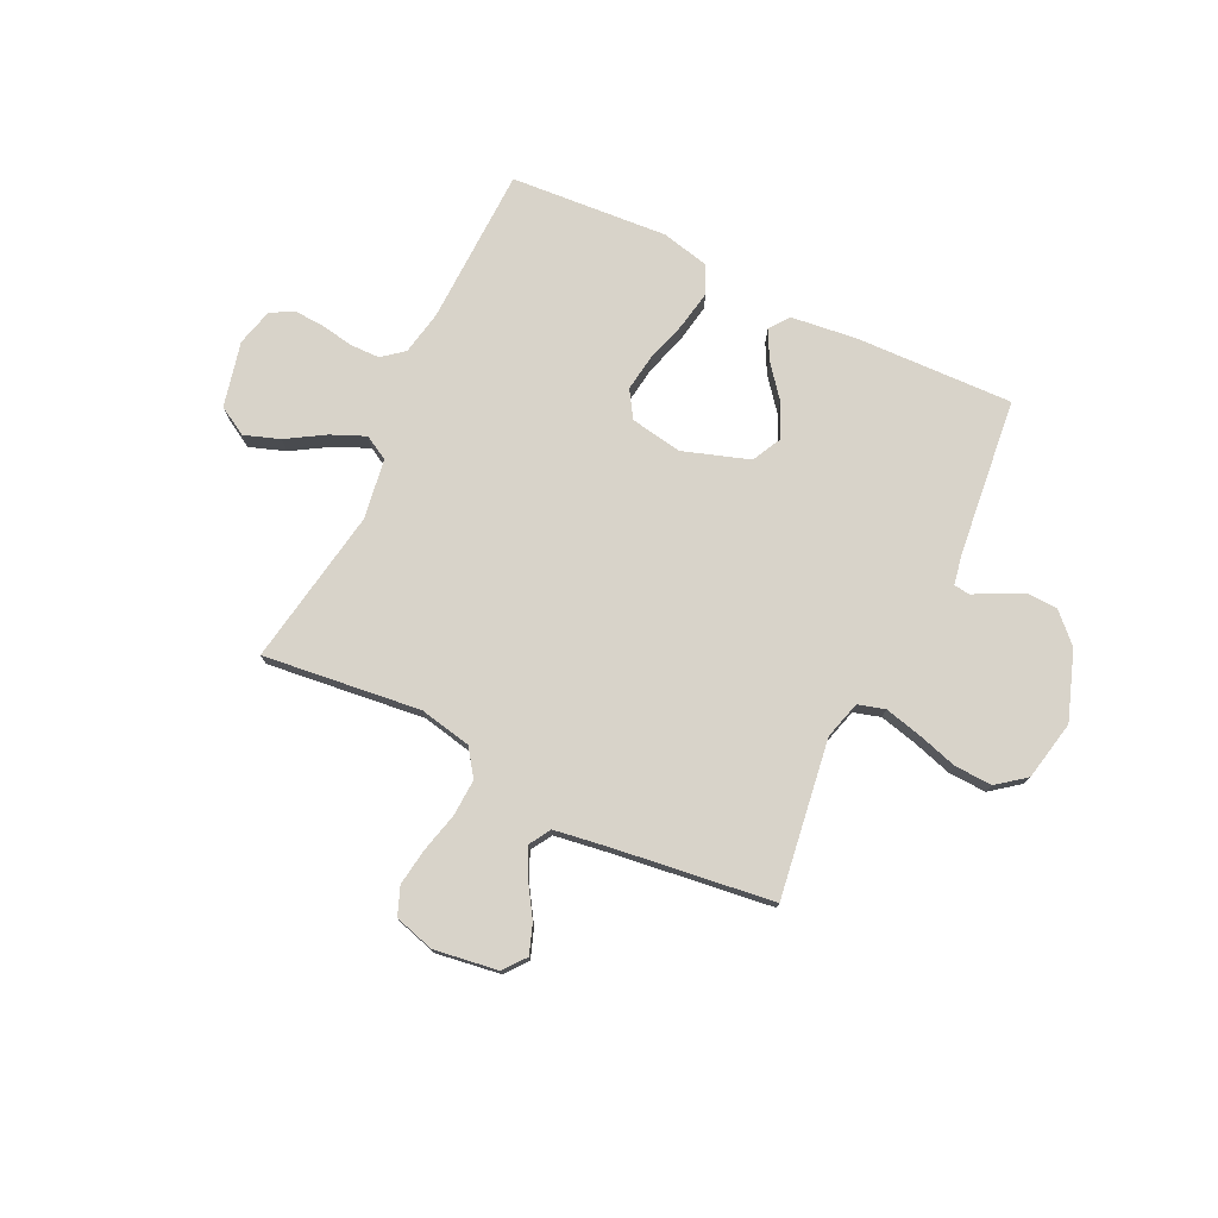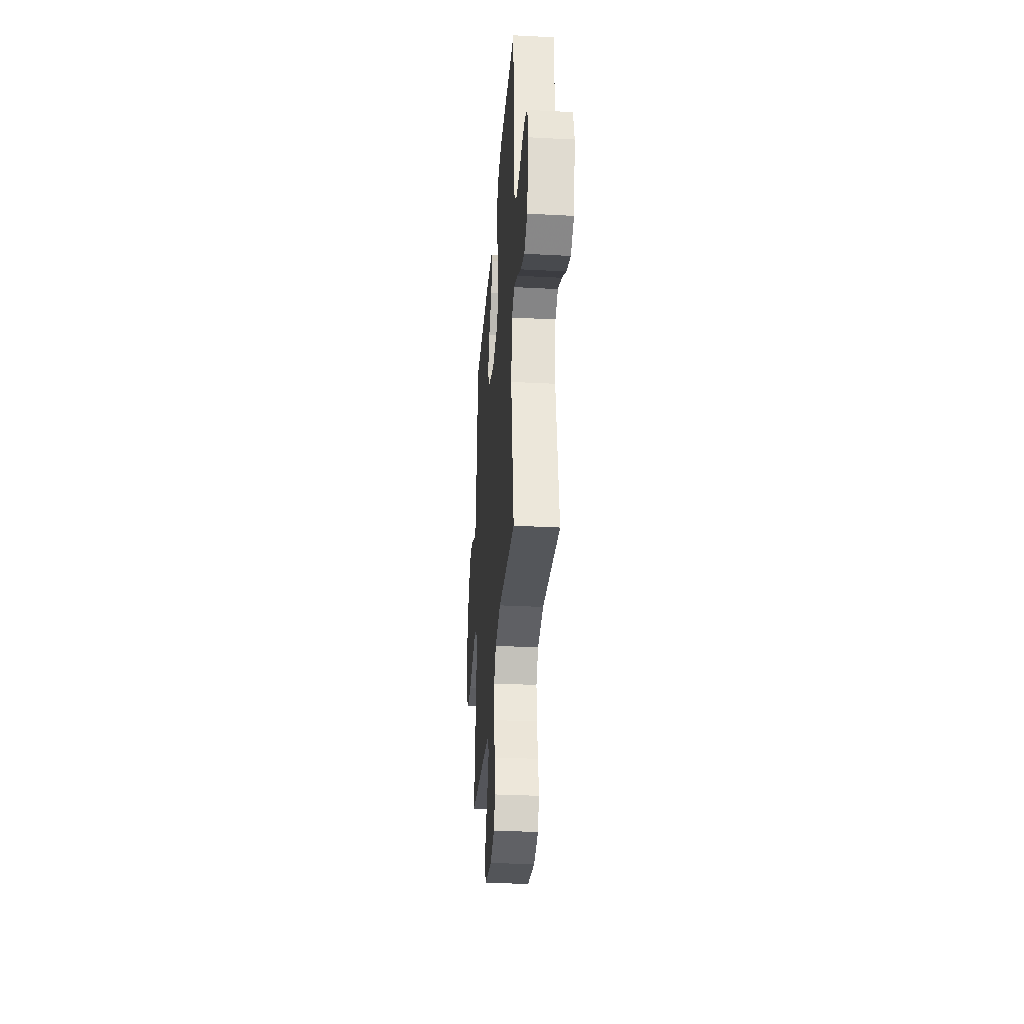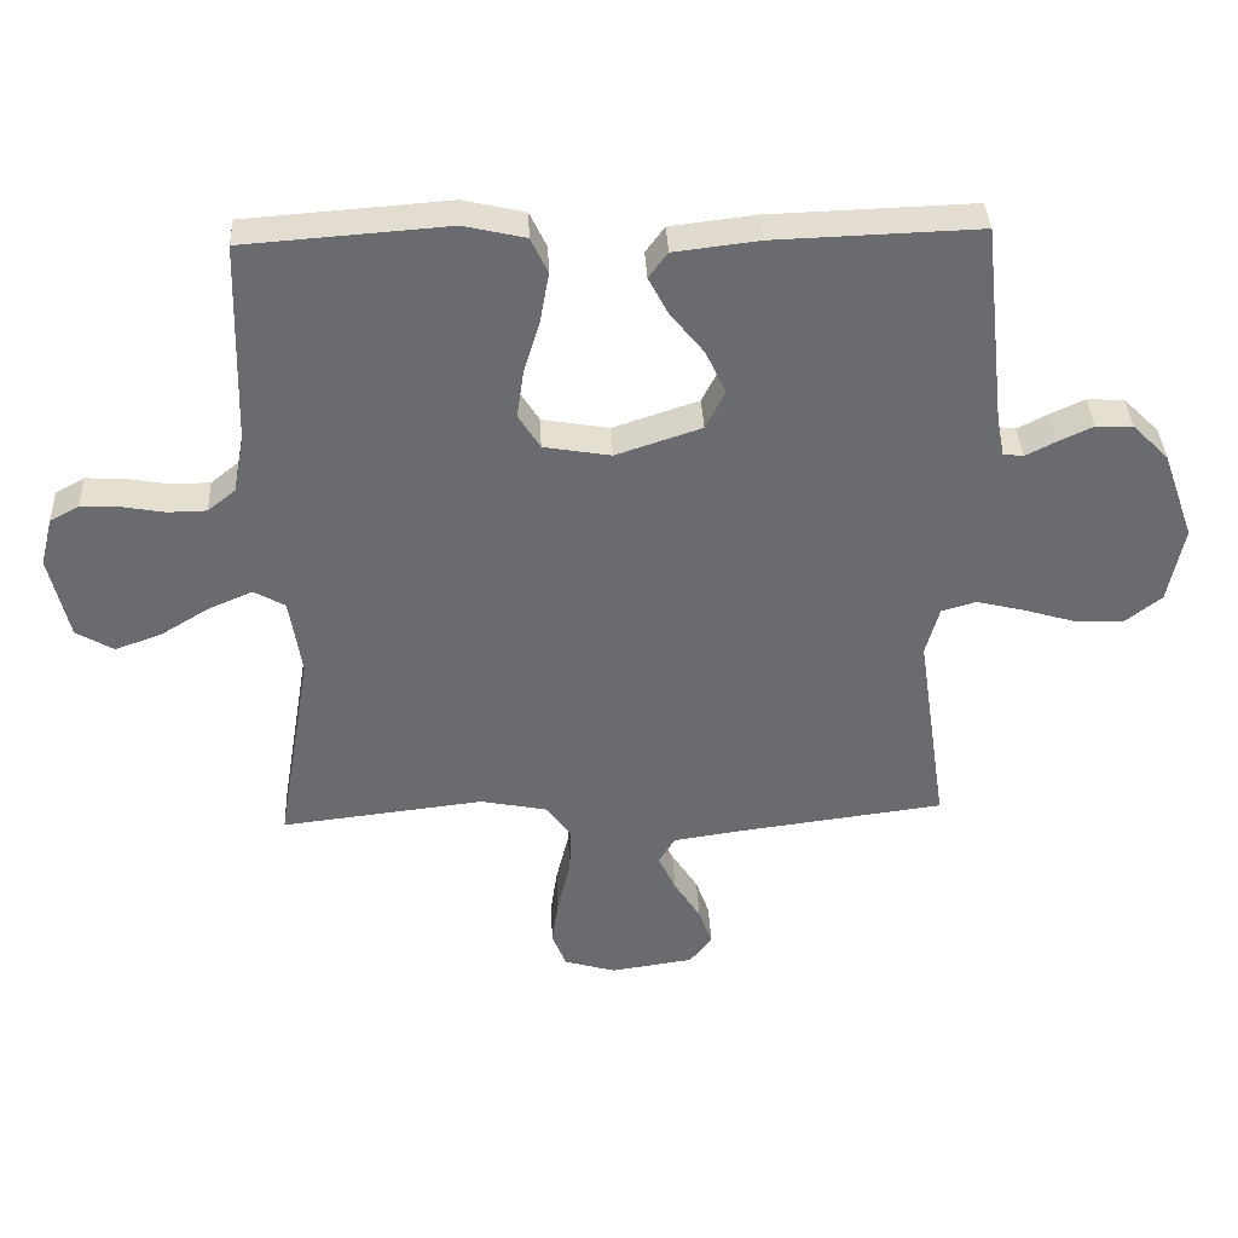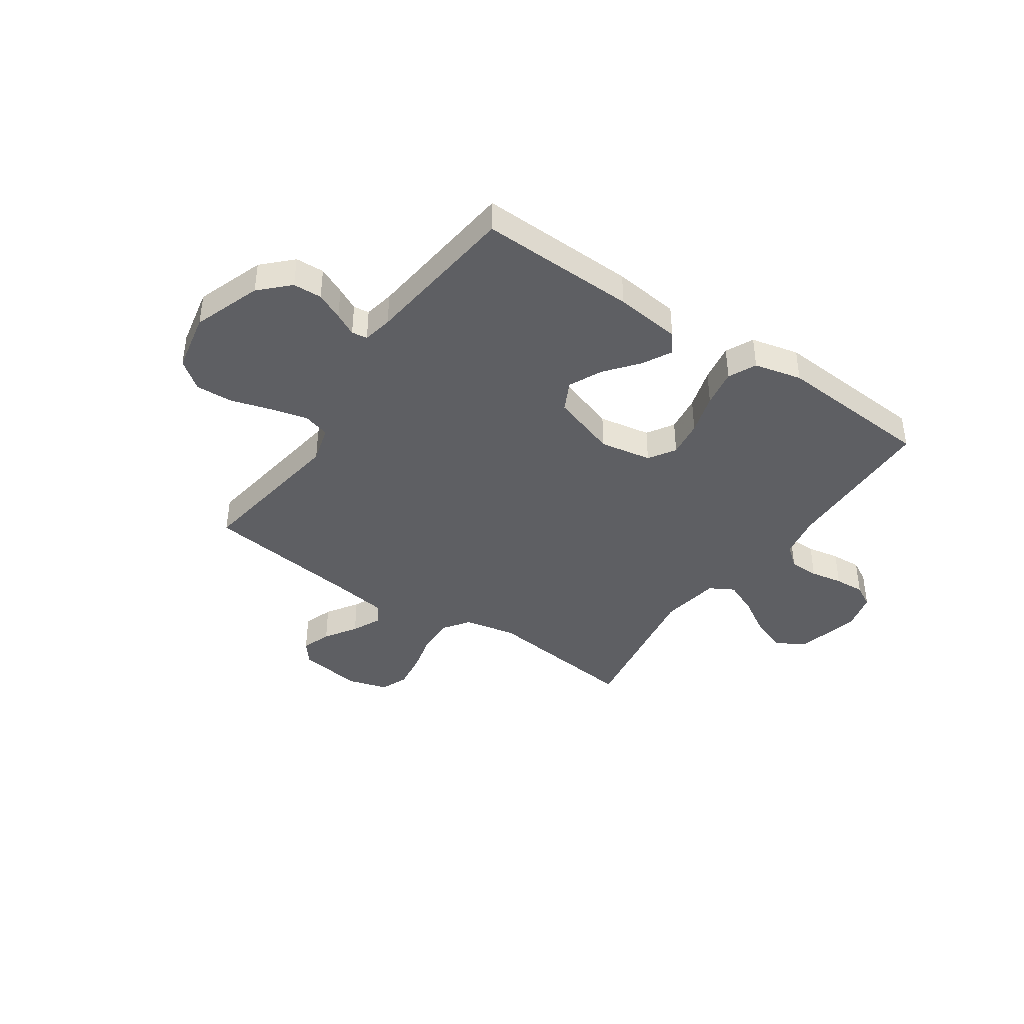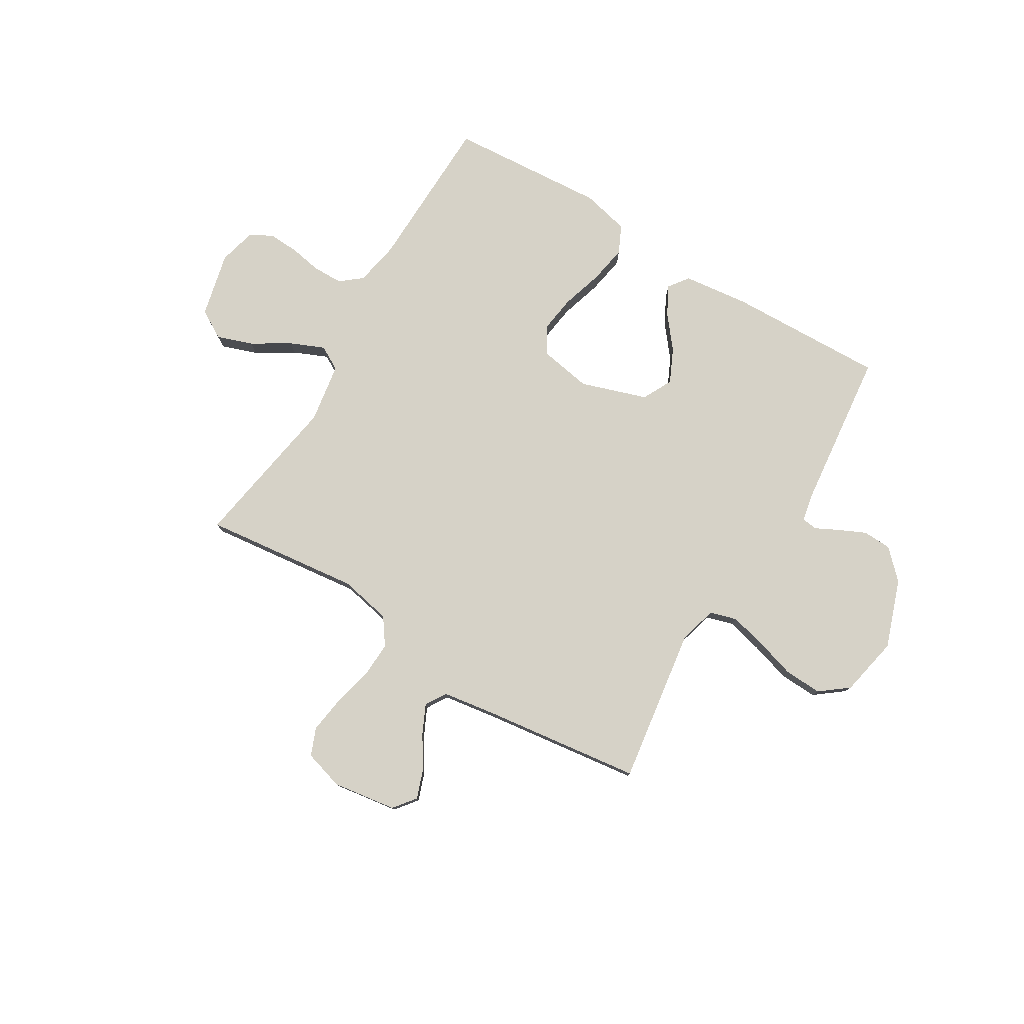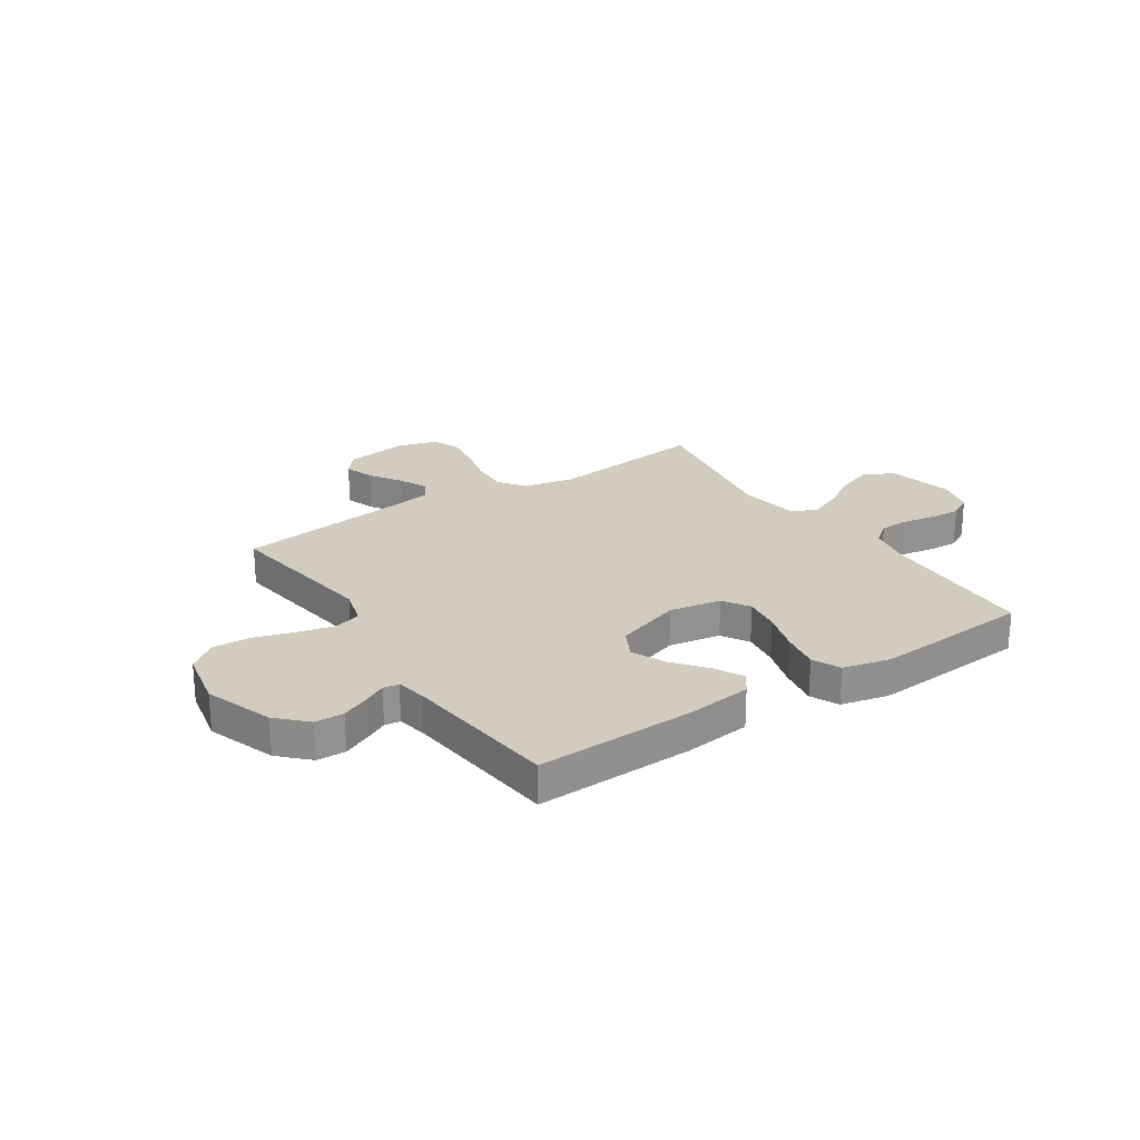
<metadata>
{"format":"obj","ext":"obj","renderer":"f3d","projection":"perspective","resolution":1024,"background":"white","views":[{"elev":76.0,"azim":-154.3,"up":"+Y"},{"elev":-32.3,"azim":85.8,"up":"+Z"},{"elev":36.9,"azim":177.4,"up":"+Z"},{"elev":-40.6,"azim":-34.4,"up":"+Y"},{"elev":78.6,"azim":-148.9,"up":"+Y"},{"elev":24.2,"azim":-33.4,"up":"+Y"}]}
</metadata>
<code>
v -0.5 0.07 -0.5
v -0.456 0.07 -0.2
v -0.476 0.07 -0.128
v -0.527 0.07 -0.113
v -0.597 0.07 -0.13
v -0.674 0.07 -0.153
v -0.746 0.07 -0.156
v -0.8 0.07 -0.114
v -0.823 0.07 0
v -0.777 0.07 0.13
v -0.724 0.07 0.183
v -0.669 0.07 0.185
v -0.617 0.07 0.161
v -0.574 0.07 0.139
v -0.544 0.07 0.143
v -0.533 0.07 0.2
v -0.5 0.07 0.5
v -0.2 0.07 0.49
v -0.074 0.07 0.475
v -0.046 0.07 0.437
v -0.075 0.07 0.382
v -0.125 0.07 0.32
v -0.155 0.07 0.256
v -0.126 0.07 0.199
v 0 0.07 0.157
v 0.099 0.07 0.174
v 0.131 0.07 0.225
v 0.121 0.07 0.296
v 0.097 0.07 0.375
v 0.084 0.07 0.448
v 0.109 0.07 0.501
v 0.2 0.07 0.522
v 0.5 0.07 0.5
v 0.508 0.07 0.2
v 0.524 0.07 0.115
v 0.565 0.07 0.082
v 0.622 0.07 0.081
v 0.684 0.07 0.092
v 0.742 0.07 0.095
v 0.785 0.07 0.071
v 0.803 0.07 0
v 0.774 0.07 -0.124
v 0.719 0.07 -0.156
v 0.651 0.07 -0.132
v 0.579 0.07 -0.088
v 0.514 0.07 -0.06
v 0.468 0.07 -0.086
v 0.45 0.07 -0.2
v 0.5 0.07 -0.5
v 0.2 0.07 -0.465
v 0.101 0.07 -0.485
v 0.065 0.07 -0.536
v 0.068 0.07 -0.605
v 0.087 0.07 -0.682
v 0.097 0.07 -0.752
v 0.076 0.07 -0.805
v 0 0.07 -0.827
v -0.122 0.07 -0.809
v -0.155 0.07 -0.767
v -0.135 0.07 -0.711
v -0.096 0.07 -0.65
v -0.07 0.07 -0.595
v -0.094 0.07 -0.555
v -0.2 0.07 -0.539
v -0.5 0 -0.5
v -0.456 0 -0.2
v -0.476 0 -0.128
v -0.527 0 -0.113
v -0.597 0 -0.13
v -0.674 0 -0.153
v -0.746 0 -0.156
v -0.8 0 -0.114
v -0.823 0 0
v -0.777 0 0.13
v -0.724 0 0.183
v -0.669 0 0.185
v -0.617 0 0.161
v -0.574 0 0.139
v -0.544 0 0.143
v -0.533 0 0.2
v -0.5 0 0.5
v -0.2 0 0.49
v -0.074 0 0.475
v -0.046 0 0.437
v -0.075 0 0.382
v -0.125 0 0.32
v -0.155 0 0.256
v -0.126 0 0.199
v 0 0 0.157
v 0.099 0 0.174
v 0.131 0 0.225
v 0.121 0 0.296
v 0.097 0 0.375
v 0.084 0 0.448
v 0.109 0 0.501
v 0.2 0 0.522
v 0.5 0 0.5
v 0.508 0 0.2
v 0.524 0 0.115
v 0.565 0 0.082
v 0.622 0 0.081
v 0.684 0 0.092
v 0.742 0 0.095
v 0.785 0 0.071
v 0.803 0 0
v 0.774 0 -0.124
v 0.719 0 -0.156
v 0.651 0 -0.132
v 0.579 0 -0.088
v 0.514 0 -0.06
v 0.468 0 -0.086
v 0.45 0 -0.2
v 0.5 0 -0.5
v 0.2 0 -0.465
v 0.101 0 -0.485
v 0.065 0 -0.536
v 0.068 0 -0.605
v 0.087 0 -0.682
v 0.097 0 -0.752
v 0.076 0 -0.805
v 0 0 -0.827
v -0.122 0 -0.809
v -0.155 0 -0.767
v -0.135 0 -0.711
v -0.096 0 -0.65
v -0.07 0 -0.595
v -0.094 0 -0.555
v -0.2 0 -0.539
f 58 59 60 61
f 58 61 62
f 57 58 62
f 56 57 62
f 53 54 55 56
f 52 53 56 62
f 51 52 62 63
f 48 49 50
f 47 48 50 51
f 42 43 44 45
f 42 45 46
f 41 42 46
f 40 41 46
f 37 38 39 40
f 36 37 40 46
f 35 36 46 47
f 31 32 33 34
f 28 29 30 31
f 27 28 31 34
f 26 27 34 35
f 19 20 21 22
f 19 22 23
f 16 17 18 19
f 15 16 19 23
f 11 12 13 14
f 9 10 11 14
f 9 14 15
f 5 6 7 8
f 4 5 8 9
f 3 4 9 15
f 64 1 2
f 25 26 35 47
f 24 25 47 51
f 24 51 63 64
f 15 23 24 64
f 2 3 15 64
f 125 124 123 122
f 126 125 122
f 126 122 121
f 126 121 120
f 120 119 118 117
f 126 120 117 116
f 127 126 116 115
f 114 113 112
f 115 114 112 111
f 109 108 107 106
f 110 109 106
f 110 106 105
f 110 105 104
f 104 103 102 101
f 110 104 101 100
f 111 110 100 99
f 98 97 96 95
f 95 94 93 92
f 98 95 92 91
f 99 98 91 90
f 86 85 84 83
f 87 86 83
f 83 82 81 80
f 87 83 80 79
f 78 77 76 75
f 78 75 74 73
f 79 78 73
f 72 71 70 69
f 73 72 69 68
f 79 73 68 67
f 66 65 128
f 111 99 90 89
f 115 111 89 88
f 128 127 115 88
f 128 88 87 79
f 128 79 67 66
f 1 65 66 2
f 2 66 67 3
f 3 67 68 4
f 4 68 69 5
f 5 69 70 6
f 6 70 71 7
f 7 71 72 8
f 8 72 73 9
f 9 73 74 10
f 10 74 75 11
f 11 75 76 12
f 12 76 77 13
f 13 77 78 14
f 14 78 79 15
f 15 79 80 16
f 16 80 81 17
f 17 81 82 18
f 18 82 83 19
f 19 83 84 20
f 20 84 85 21
f 21 85 86 22
f 22 86 87 23
f 23 87 88 24
f 24 88 89 25
f 25 89 90 26
f 26 90 91 27
f 27 91 92 28
f 28 92 93 29
f 29 93 94 30
f 30 94 95 31
f 31 95 96 32
f 32 96 97 33
f 33 97 98 34
f 34 98 99 35
f 35 99 100 36
f 36 100 101 37
f 37 101 102 38
f 38 102 103 39
f 39 103 104 40
f 40 104 105 41
f 41 105 106 42
f 42 106 107 43
f 43 107 108 44
f 44 108 109 45
f 45 109 110 46
f 46 110 111 47
f 47 111 112 48
f 48 112 113 49
f 49 113 114 50
f 50 114 115 51
f 51 115 116 52
f 52 116 117 53
f 53 117 118 54
f 54 118 119 55
f 55 119 120 56
f 56 120 121 57
f 57 121 122 58
f 58 122 123 59
f 59 123 124 60
f 60 124 125 61
f 61 125 126 62
f 62 126 127 63
f 63 127 128 64
f 64 128 65 1

</code>
